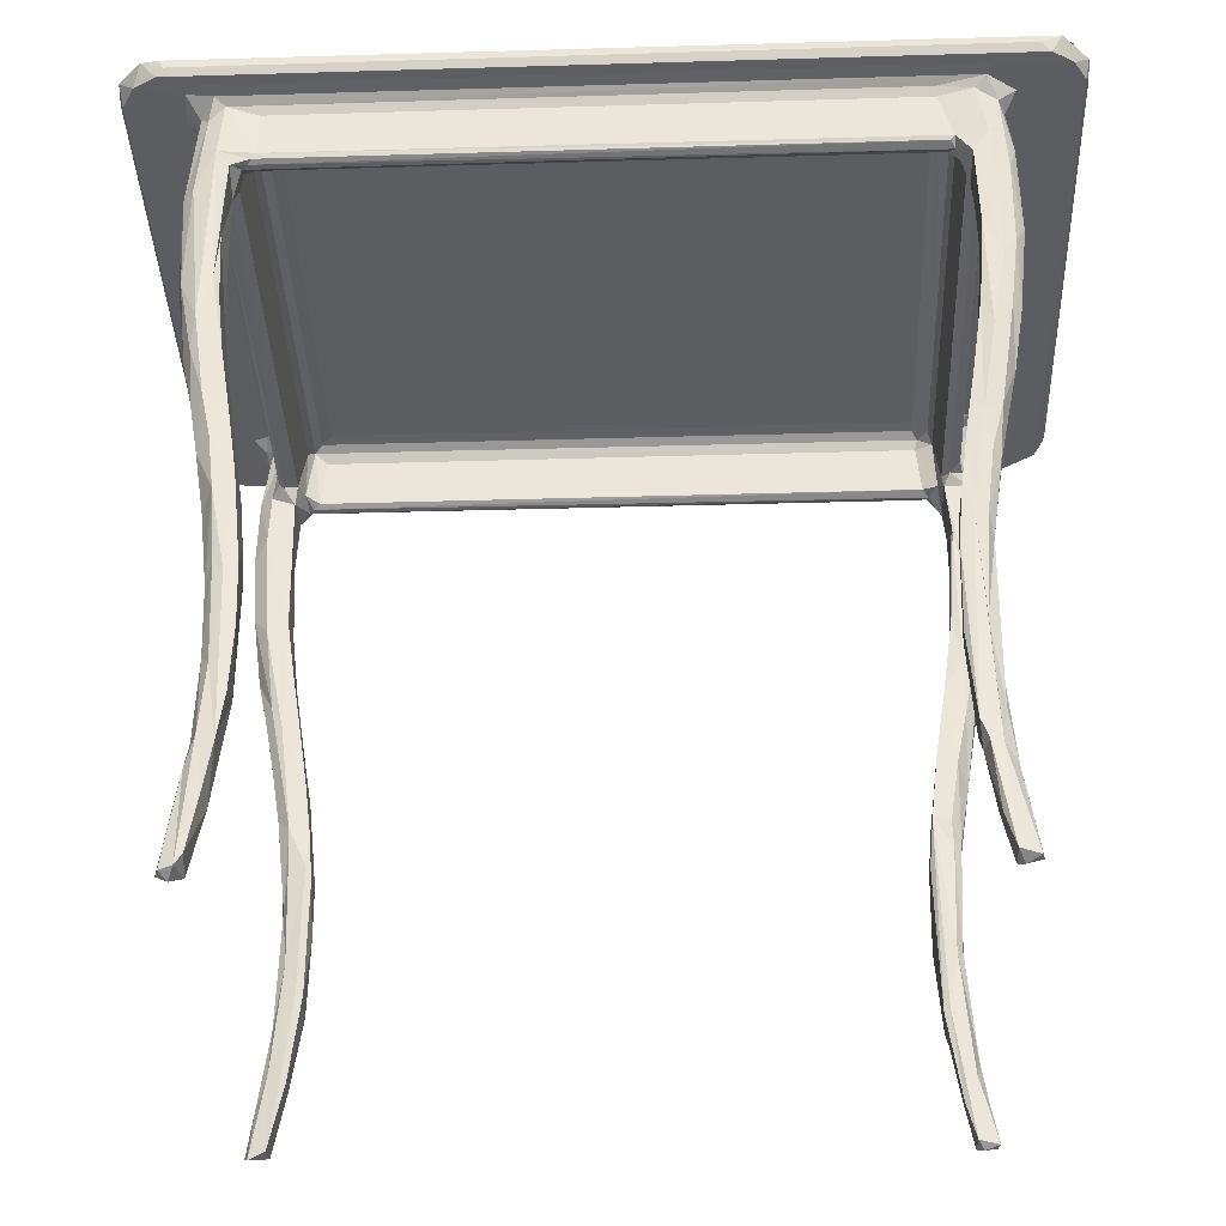
<metadata>
{"format":"obj","ext":"obj","renderer":"f3d","projection":"perspective","resolution":1024,"background":"white","views":[{"elev":-36.6,"azim":-177.8,"up":"+Z"}]}
</metadata>
<code>
v -0.6181 0.1362 0.1689
v -0.6794 0.6044 0.0829
v -0.477 0.478 1.379
v 0.01653 0.06517 0.1558
v -0.1974 0.4412 -0.03275
v -0.2866 0.3067 2.914
v 0.01729 0.04797 3.218
v 0.2653 -0.008983 1.587
v -0.1311 0.7196 2.369
v -0.02567 0.1869 5.146
v -0.004033 0.776 0.1757
v -0.02002 0.498 6.809
v -0.1358 0.2524 9.76
v 0.1891 -0.01632 8.063
v 0.1797 0.7386 6.698
v 0.006369 0.7866 10.54
v -0.265 0.5315 10.84
v -0.2606 -0.09712 12.88
v 0.2891 -0.1608 11.03
v -0.294 -0.2336 15.19
v -0.6421 0.365 12.98
v -1.129 0.2242 15.94
v -0.9703 0.5783 15.24
v 0.03326 0.9225 11.45
v -0.324 0.9465 13.7
v 0.3026 0.6984 1.416
v 0.638 0.4421 3.502
v 0.4207 -0.05217 3.568
v 0.542 0.8542 4.609
v 0.7419 0.7679 4.514
v 0.7018 -0.05935 4.205
v 0.6497 -0.1504 11.66
v 0.8854 -0.06178 7.038
v 0.822 0.753 9.784
v 0.8149 0.02104 9.992
v 0.6462 0.9402 11.56
v 0.2967 -0.167 14.25
v 0.355 0.9558 13.95
v -1.298 0.5976 16.99
v -0.9709 -0.1283 16.76
v -0.05214 -0.1688 16.39
v -0.7339 -0.2802 18.04
v -0.05891 0.996 16.47
v -1.658 0.188 19.05
v -1.632 0.5803 18.98
v -1.211 -0.3179 21.21
v -1.553 -0.1732 20.82
v -1.996 0.4964 21.85
v -0.3739 -0.2406 18.56
v -0.4952 1.002 19.46
v -0.4733 -0.1541 19.15
v -0.7438 0.9209 15.71
v -0.7615 1.043 17.84
v -1.091 0.9111 17.45
v -1.301 1.045 19.93
v -2.02 0.2074 22.68
v -2.02 0.6165 24.12
v -1.686 -0.212 24.61
v -0.7005 -0.2478 22.3
v -0.7037 0.9715 22.94
v -2.016 0.2662 25.48
v -1.281 -0.3664 25.62
v -0.7088 -0.2811 23.84
v -0.6196 -0.3387 24.98
v -0.6283 1.143 25.14
v -0.4549 0.6773 25.51
v -1.632 0.9884 22.9
v -0.7917 1.081 23.13
v -1.474 1.117 25.11
v -4.151 -0.7404 28
v -4.499 -0.507 28.62
v -3.547 -1.545 28.62
v -4.179 -0.2753 28.75
v -4.517 -0.1577 28.39
v -3.303 -1.254 28.75
v -4.409 -0.01905 28.03
v -3.166 -1.433 28.01
v -3.078 -1.568 28.3
v -2.139 -0.2314 27.98
v -2.235 0.8384 28
v -1.685 1.61 28
v -1.594 -0.1083 27.45
v -1.839 0.3647 27.4
v -1.4 -0.6552 27.91
v -1.775 0.6831 27.3
v -0.8064 -0.379 27.41
v -0.07321 -0.2381 25.72
v -0.1558 0.09407 25.48
v 0.09975 -0.1804 25.58
v 0.04912 0.3785 25.62
v 0.3141 -0.2389 27.42
v 0.2378 -0.4034 27.73
v 0.2121 0.3874 27.42
v -0.3728 0.7428 27.34
v -1.652 -1.069 28
v -1.291 1.352 25.51
v -1.082 1.382 27.68
v -0.8427 1.48 25.48
v -1.19 1.865 25.64
v -0.5715 1.044 25.62
v -0.9864 1.943 27.52
v 0.1357 0.5774 27.73
v -0.2102 1.097 27.69
v -1.332 1.672 27.92
v -4.313 17.67 28.71
v -3.984 18.32 28.75
v -4.503 17.22 28.28
v -1.138 15.81 25.58
v -0.3789 16.27 27.32
v -1.065 15.85 27.68
v -0.5764 16.19 25.61
v -0.01767 13.49 27.82
v -1.183 15.62 25.77
v -0.2296 16.01 27.66
v -0.9864 15.42 27.52
v 0.3229 0.8676 27.92
v 0.3228 1.275 28
v 13.32 6.224 28.75
v 21.67 0.1988 25.5
v 24.52 -1.435 28.01
v 0.3224 16 28
v 21.8 -0.2358 25.66
v 21.82 -0.01573 25.5
v 24.95 -1.545 28.62
v 21.32 -0.4038 27.73
v -0.7067 16.75 0.1514
v -0.01111 16.49 0.1725
v -0.1982 16.83 -0.03243
v -0.08912 16.56 2.771
v -0.2894 16.89 2.983
v -0.6299 17.12 0.07442
v -0.002055 17.27 0.201
v 0.1046 17.26 3.483
v -0.0778 17.04 4.731
v -0.02107 16.83 7.065
v 0.1523 16.54 7.17
v 0.2068 17.29 7.537
v -0.1959 17 10.42
v 0.1702 16.42 10.55
v -0.2135 16.68 10.6
v -0.1022 16.32 12.59
v -0.5632 16.76 12.77
v -0.9597 16.75 14.97
v -0.0691 17.31 11.11
v -0.5807 17.03 13
v 0.3378 17.44 11.19
v -0.3707 17.36 13.43
v -0.2058 17.5 14.68
v -0.794 17.28 15.1
v 0.293 17.14 1.373
v 0.3053 16.5 1.644
v 0.6264 16.84 3.447
v 0.5213 16.43 3.946
v 0.4721 17.3 3.549
v 0.6929 16.51 4.088
v 0.8674 16.54 7.222
v 0.5792 16.33 11.37
v 0.6961 16.41 11.41
v 0.7004 17.34 4.187
v 0.8966 17.23 7.029
v 0.6458 17.42 11.78
v 0.8094 17.38 9.978
v 0.2845 16.33 14.33
v 0.299 17.45 14.25
v -0.7977 16.28 16.62
v -0.05695 16.3 16.44
v -1.304 16.83 16.66
v -0.4132 16.25 18.71
v -0.042 17.46 16.36
v -1.674 16.65 19.36
v -1.34 16.23 20.17
v -1.656 17.01 18.88
v -2.029 16.7 22.64
v -0.4379 17.47 19.04
v -1.058 17.33 16.79
v -0.748 17.55 17.97
v -1.369 17.38 18.92
v -1.24 17.58 20.8
v -1.604 16.24 24.83
v -0.7056 16.21 22.25
v -0.6891 17.56 22.01
v -1.188 16.12 24.95
v -1.962 16.68 25.49
v -0.6925 16.25 23.81
v -0.7071 17.46 23.5
v -0.6376 16.15 24.97
v -2.008 17 22.08
v -1.668 17.41 21.36
v -1.729 17.46 24.4
v -1.196 17.65 25.74
v -1.981 17.09 25.38
v -0.639 17.61 24.95
v -4.493 17.78 28.62
v -4.374 17.51 28.01
v -1.432 15.54 27.97
v -0.8779 15.79 25.47
v -2.203 15.97 28
v -3.951 18.24 28
v -2.236 17.16 27.99
v -3.488 18.63 28.72
v -3.586 18.8 28.61
v -3.228 18.71 28.01
v -2.895 18.84 28.31
v -1.365 18.32 28
v -1.427 16.29 27.57
v -1.842 16.76 27.33
v -1.866 16.43 27.72
v -0.3798 16.66 25.46
v -0.1927 16.71 27.27
v 0.04598 16.7 27.73
v -1.601 17.38 27.33
v -1.261 17.94 27.91
v -0.1484 17.51 25.73
v -0.1619 17.15 25.48
v 0.06019 16.89 25.61
v -0.01203 17.45 25.58
v -0.8586 17.68 27.61
v 0.3112 17.51 27.42
v 0.3494 17.68 27.73
v 24.5 18.82 28.62
v 0.3228 16.41 27.92
v 0.3237 16.89 27.42
v 21.39 17.51 25.78
v 21.04 16.89 27.42
v 21.07 16 28
v 21.44 16.4 27.92
v 21.67 17.28 25.5
v 21.43 16.89 25.62
v 22.47 17.66 27.71
v 21.55 17.46 25.58
v 24.53 18.71 28.01
v 22.81 17.93 27.91
v 21.5 0.0147 0.2951
v 21.53 0.7725 0.1933
v 21.18 -0.03927 2.991
v 21.08 0.1055 2.475
v 21.07 0.7068 2.509
v 20.74 -0.06031 5.196
v 21.3 -0.01944 4.416
v 21.25 0.8147 2.498
v 20.95 0.8658 5.754
v 20.73 0.7388 5.556
v 20.89 -0.1549 10.06
v 20.64 0.2419 7.834
v 21.35 -0.08627 9.636
v 20.73 -0.08479 10
v 20.72 0.7998 9.714
v 21.37 0.7484 6.666
v 20.93 0.9289 10.25
v 21.49 0.7899 10
v 21.09 -0.167 13.24
v 21.47 -0.1923 12.45
v 20.86 0.9147 11.44
v 21.07 0.9627 13.13
v 21.44 -0.1854 15.4
v 21.38 0.9788 15.17
v 21.55 0.9134 11.64
v 22.09 0.6399 -0.03383
v 22.24 0.2621 0.1477
v 21.86 0.1039 1.323
v 22.01 0.4302 1.656
v 21.64 0.1972 4.182
v 21.65 0.5212 4.431
v 21.65 0.6902 2.862
v 21.56 0.2621 7.079
v 21.58 0.5185 8.716
v 21.69 0.2558 9.54
v 21.98 0.1796 12.2
v 21.98 0.5488 12.12
v 22.07 -0.1021 14.37
v 22.34 0.2439 14.21
v 22.19 -0.2146 15.75
v 22.33 0.5951 14.25
v 22.45 0.8915 16.43
v 22.04 0.9991 15.56
v 21.44 0.3803 25.62
v 21.31 -0.2391 27.42
v 22.57 -1.068 28
v 25.35 -0.9673 28.75
v 21.44 0.8851 27.92
v 21.71 0.6057 27.75
v 21.28 0.3896 27.42
v 24.29 -1.569 28.31
v 24.75 -1.357 28.71
v 21.07 1.275 28
v 22.67 -0.6388 27.9
v 22.68 0.2294 16.11
v 22.7 0.5952 16.24
v 21.82 -0.2266 17.75
v 21.79 1.014 17.72
v 22.77 -0.2597 19.23
v 22.72 -0.1206 17.85
v 23.04 0.3178 17.77
v 22.08 -0.1662 19.99
v 22.28 -0.2836 20.32
v 22.1 1.054 19.88
v 23.33 0.2425 20.05
v 23.34 0.6061 20.28
v 22.82 1.031 19.58
v 22.15 0.9751 20.71
v 22.26 -0.2024 22.94
v 22.24 0.8904 23.31
v 23.49 0.1693 21.59
v 23.2 -0.2189 24.31
v 23.54 0.6292 22.81
v 22.56 -0.3918 25.78
v 22.17 -0.187 25.12
v 22.21 1.085 25.03
v 23.55 0.1715 24.6
v 23.49 0.6517 25.39
v 23.08 1.1 23.5
v 23.04 1.082 25.33
v 22.39 -0.3609 27.42
v 21.93 0.7247 25.74
v 22.96 -0.2352 27.27
v 23.36 0.2592 27.43
v 23.38 -0.211 27.8
v 23.45 0.8052 27.73
v 23.16 0.8857 27.61
v 23.57 -0.6089 27.99
v 23.86 1.143 28
v 22.11 1.356 25.64
v 22.58 1.499 25.48
v 22.74 1.549 25.57
v 21.91 0.9541 27.45
v 22.55 1.511 27.4
v 22.72 1.525 27.72
v 22.85 1.074 27.15
v 23.41 1.321 28
v 23 1.602 27.91
v 25.77 -0.2691 28
v 25.31 -1 28
v 25.88 -0.491 28.65
v 25.9 -0.1171 28.31
v 22.11 15.98 25.65
v 22.42 15.76 25.5
v 22.54 15.45 27.4
v 21.91 16.36 27.44
v 22.71 15.81 27.71
v 25.24 18.21 28.75
v 25.7 17.66 28.71
v 21.52 16.49 0.2342
v 21.08 16.62 2.312
v 21.27 16.46 2.481
v 20.93 16.42 5.306
v 21.47 17.27 0.5299
v 21.7 17.27 0.1837
v 21.16 17.29 2.453
v 20.92 17.33 4.022
v 20.71 16.51 5.833
v 21.36 16.53 6.731
v 20.74 16.39 9.737
v 20.65 17.35 7.802
v 21.09 16.35 10.44
v 21.64 16.54 10.37
v 21.47 17.25 4.248
v 20.72 17.34 5.587
v 21.31 17.28 6.603
v 20.72 17.4 9.838
v 21.15 17.42 9.692
v 21.49 17.31 9.962
v 20.83 16.51 11.11
v 21.02 16.31 12.77
v 21.63 16.33 12.35
v 21.08 17.43 13.14
v 21.42 16.29 15.36
v 21.69 17.43 12.55
v 21.41 17.46 15.28
v 21.89 16.82 -0.04676
v 22.25 16.75 0.1453
v 21.69 16.59 2.601
v 22.03 16.9 1.604
v 21.67 16.82 4.234
v 22.13 17.13 0.126
v 21.76 17.04 3.312
v 21.59 16.92 6.97
v 21.7 16.94 9.392
v 22.03 16.81 12.1
v 22.01 16.3 14.72
v 22.33 16.7 14.2
v 22.34 17.03 14.17
v 21.92 17.48 14.44
v 21.88 17.08 25.49
v 21.37 17.51 27.42
v 23.24 18.34 28
v 21.22 16.7 27.73
v 25.09 18.66 28.7
v 24.3 18.84 28.28
v 21.62 16.74 27.5
v 22.37 16.27 16.82
v 22.73 16.71 16.28
v 21.8 16.26 17.73
v 23.06 16.83 17.85
v 21.8 17.5 17.71
v 22.11 16.25 20.15
v 22.74 16.25 18.93
v 22.06 17.46 19.81
v 22.54 16.18 20.65
v 23.39 16.75 20.25
v 22.27 17.49 16.16
v 22.66 17.08 16.07
v 22.79 17.34 17.84
v 22.69 17.54 19.07
v 22.3 17.55 20.49
v 23.32 17.2 20.61
v 22.27 16.24 20.74
v 22.24 17.31 22.49
v 22.2 16.42 24.89
v 23.09 16.18 23.54
v 23.08 16.29 21.36
v 23.54 16.6 23.73
v 23.55 16.87 22.25
v 22.27 16.15 25.1
v 22.98 16.14 25.36
v 23.22 17.49 24.26
v 23.56 17.13 24.14
v 22.61 17.66 25.77
v 22.19 17.49 25.3
v 21.73 16.22 27.74
v 23 15.66 27.91
v 22.74 15.49 25.54
v 23.41 16 28
v 25.88 17.88 28.62
v 25.9 17.21 28.32
v 25.76 17.47 28
v 22.73 15.92 25.95
v 21.9 16.61 25.77
v 22.76 16.12 27.24
v 23.35 16.7 27.4
v 23.46 16.56 27.78
v 23.87 16.66 27.99
v 23 17.49 27.24
v 23.28 17.24 27.54
v 23.72 17.96 27.99
v 25.3 18.26 28
f 1 3 2
f 1 5 4
f 1 2 5
f 1 6 3
f 1 7 6
f 1 4 8
f 1 8 7
f 6 7 10
f 5 2 11
f 2 9 11
f 3 9 2
f 3 6 9
f 10 12 6
f 10 13 12
f 13 10 14
f 6 15 9
f 6 12 15
f 12 16 15
f 13 17 12
f 13 14 18
f 18 19 20
f 13 18 21
f 13 21 17
f 21 22 23
f 12 17 16
f 17 24 16
f 17 25 24
f 17 21 25
f 4 11 26
f 5 11 4
f 4 26 8
f 26 27 8
f 7 8 28
f 8 27 28
f 9 29 11
f 11 29 26
f 27 26 30
f 29 30 26
f 28 27 31
f 27 30 31
f 7 14 10
f 7 28 14
f 28 31 32
f 31 33 32
f 31 30 33
f 14 28 19
f 28 32 19
f 33 30 34
f 33 34 35
f 9 15 29
f 15 36 29
f 29 36 30
f 36 34 30
f 33 35 32
f 19 18 14
f 35 36 32
f 35 34 36
f 19 37 20
f 19 32 37
f 36 38 32
f 32 38 37
f 15 16 36
f 16 24 36
f 24 25 36
f 25 38 36
f 21 40 22
f 21 18 40
f 18 20 40
f 40 20 42
f 22 39 23
f 22 44 39
f 44 22 40
f 44 45 39
f 40 47 44
f 40 46 47
f 44 48 45
f 42 20 49
f 20 41 49
f 40 42 46
f 42 49 51
f 41 50 49
f 49 50 51
f 21 52 25
f 23 52 21
f 52 43 25
f 23 54 52
f 39 54 23
f 52 54 53
f 52 53 43
f 39 55 54
f 39 45 55
f 53 50 43
f 43 50 41
f 54 55 53
f 44 56 48
f 44 47 56
f 47 46 58
f 46 42 59
f 42 51 59
f 51 50 59
f 50 60 59
f 48 56 57
f 56 58 61
f 47 58 56
f 58 46 62
f 56 61 57
f 46 59 63
f 46 63 62
f 63 59 60
f 62 63 64
f 63 65 64
f 64 65 66
f 45 48 55
f 48 67 55
f 55 68 53
f 53 68 50
f 68 60 50
f 48 57 67
f 57 69 67
f 67 69 55
f 55 65 68
f 55 69 65
f 63 68 65
f 60 68 63
f 70 72 71
f 71 74 70
f 72 75 71
f 71 75 73
f 70 74 76
f 77 78 72
f 70 77 72
f 77 70 79
f 70 80 79
f 80 70 81
f 58 82 61
f 61 82 83
f 58 62 82
f 82 84 79
f 83 82 79
f 83 80 85
f 83 79 80
f 62 64 86
f 64 87 86
f 64 88 87
f 87 88 89
f 64 66 88
f 88 66 90
f 62 86 82
f 82 86 84
f 86 92 84
f 86 91 92
f 66 93 90
f 66 94 93
f 77 79 95
f 79 84 95
f 57 85 69
f 69 97 96
f 61 85 57
f 61 83 85
f 85 97 69
f 69 98 65
f 69 96 98
f 96 99 98
f 96 97 99
f 66 65 100
f 98 100 65
f 97 101 99
f 66 100 94
f 94 103 102
f 80 97 85
f 80 81 97
f 97 81 104
f 71 73 105
f 76 74 107
f 105 73 106
f 99 108 98
f 101 97 110
f 100 109 94
f 98 111 100
f 94 109 103
f 104 110 97
f 108 99 113
f 99 101 113
f 103 114 112
f 109 114 103
f 113 101 115
f 101 110 115
f 20 37 41
f 37 43 41
f 37 38 43
f 25 43 38
f 86 87 91
f 94 102 93
f 102 117 116
f 102 103 117
f 73 75 118
f 88 90 119
f 77 120 78
f 77 95 120
f 103 121 117
f 103 112 121
f 73 118 106
f 89 122 87
f 89 88 123
f 88 119 123
f 87 122 91
f 72 124 75
f 78 124 72
f 91 125 92
f 84 92 125
f 126 128 127
f 126 127 129
f 126 129 130
f 126 131 128
f 131 132 128
f 131 133 132
f 126 130 131
f 131 130 133
f 130 134 133
f 129 135 130
f 129 136 135
f 130 135 134
f 134 137 133
f 134 138 137
f 134 135 138
f 136 140 135
f 136 139 140
f 140 139 141
f 140 141 142
f 142 141 143
f 140 138 135
f 138 144 137
f 140 142 138
f 138 145 144
f 138 142 145
f 145 147 144
f 144 147 146
f 147 148 146
f 142 143 145
f 145 149 147
f 145 143 149
f 127 150 151
f 127 151 129
f 129 151 153
f 151 152 153
f 128 132 127
f 127 132 150
f 151 150 152
f 133 154 132
f 132 154 150
f 150 154 152
f 129 153 136
f 153 152 155
f 153 155 156
f 136 153 157
f 153 156 157
f 157 156 158
f 154 133 159
f 155 152 159
f 154 159 152
f 155 159 160
f 155 160 156
f 137 146 133
f 133 146 159
f 146 161 159
f 160 159 162
f 159 161 162
f 156 162 158
f 156 160 162
f 136 157 139
f 141 139 157
f 157 158 163
f 141 157 163
f 137 144 146
f 158 162 161
f 146 148 164
f 146 164 161
f 158 161 163
f 164 163 161
f 143 141 165
f 165 141 166
f 143 165 167
f 165 166 168
f 167 165 170
f 170 165 171
f 170 173 172
f 165 168 171
f 166 174 168
f 143 167 149
f 167 175 149
f 147 149 148
f 149 175 148
f 175 176 148
f 167 177 175
f 167 172 177
f 167 170 172
f 175 177 176
f 169 174 166
f 176 174 148
f 148 174 169
f 177 178 176
f 170 171 173
f 173 171 179
f 171 168 180
f 179 171 182
f 173 179 183
f 171 180 182
f 182 180 184
f 182 184 186
f 173 187 172
f 172 188 177
f 172 187 188
f 177 188 178
f 187 189 188
f 168 174 181
f 168 181 180
f 178 181 176
f 176 181 174
f 188 189 178
f 189 190 178
f 173 191 187
f 187 191 189
f 173 183 191
f 180 185 184
f 180 181 185
f 178 192 181
f 178 190 192
f 181 192 185
f 184 185 192
f 184 192 186
f 71 105 193
f 74 71 193
f 76 107 194
f 76 194 70
f 81 195 104
f 104 195 110
f 108 196 98
f 100 111 109
f 70 195 81
f 70 197 195
f 74 193 107
f 194 198 70
f 70 198 197
f 198 199 197
f 194 107 193
f 105 106 200
f 194 193 198
f 198 193 201
f 105 200 193
f 193 200 201
f 198 201 202
f 202 201 203
f 198 202 204
f 179 182 108
f 179 113 205
f 179 108 113
f 183 205 206
f 183 179 205
f 205 113 110
f 206 205 207
f 98 196 111
f 182 196 108
f 182 186 196
f 186 111 196
f 186 208 111
f 115 110 113
f 111 208 109
f 109 208 209
f 109 210 114
f 109 209 210
f 197 199 207
f 197 205 195
f 197 207 205
f 195 205 110
f 183 206 191
f 191 206 211
f 191 211 189
f 206 207 199
f 206 199 211
f 189 211 190
f 192 190 213
f 186 214 208
f 186 192 214
f 208 214 215
f 192 213 214
f 214 213 216
f 211 217 190
f 211 212 217
f 208 215 209
f 190 217 218
f 217 219 218
f 199 198 204
f 199 212 211
f 199 204 212
f 217 212 219
f 203 201 220
f 200 220 201
f 141 163 166
f 163 164 166
f 148 169 164
f 166 164 169
f 112 114 121
f 114 221 121
f 114 210 221
f 215 222 209
f 209 222 210
f 190 218 213
f 216 213 223
f 213 218 223
f 215 224 222
f 222 224 210
f 121 225 117
f 121 221 226
f 221 210 226
f 214 216 227
f 215 228 224
f 121 226 225
f 218 219 229
f 216 223 230
f 227 216 230
f 219 212 229
f 202 203 231
f 229 212 232
f 212 204 232
f 233 235 236
f 233 237 234
f 233 236 237
f 236 235 238
f 237 240 234
f 237 241 240
f 237 242 241
f 236 238 237
f 238 242 237
f 238 244 242
f 238 235 243
f 235 239 245
f 235 245 243
f 238 246 244
f 238 243 246
f 244 246 247
f 241 248 240
f 242 249 241
f 242 247 249
f 244 247 242
f 241 249 248
f 249 250 248
f 243 251 246
f 243 252 251
f 243 245 252
f 246 253 247
f 246 251 253
f 251 254 253
f 251 252 255
f 251 256 254
f 247 253 249
f 249 257 250
f 249 253 257
f 253 254 257
f 233 234 258
f 233 258 259
f 233 259 260
f 259 261 260
f 233 260 235
f 260 261 262
f 261 263 262
f 235 260 262
f 235 262 239
f 234 264 258
f 259 258 261
f 261 258 264
f 234 240 264
f 261 264 263
f 239 262 265
f 262 263 265
f 265 263 266
f 239 267 245
f 239 265 267
f 265 266 267
f 240 248 264
f 263 264 248
f 263 248 266
f 266 248 250
f 245 267 268
f 267 266 268
f 245 268 252
f 268 266 269
f 252 268 270
f 268 271 270
f 252 270 272
f 268 273 271
f 268 269 273
f 250 257 266
f 269 266 257
f 257 274 269
f 254 275 257
f 274 257 275
f 254 256 275
f 273 269 274
f 251 255 256
f 119 90 276
f 91 277 125
f 120 95 278
f 95 84 278
f 75 279 118
f 102 116 280
f 116 117 280
f 90 93 276
f 122 277 91
f 93 102 281
f 93 281 282
f 78 283 124
f 124 284 75
f 75 284 279
f 102 280 281
f 280 117 285
f 117 225 285
f 89 123 122
f 276 93 282
f 120 283 78
f 278 84 286
f 84 125 286
f 252 272 255
f 270 271 272
f 271 288 287
f 271 273 288
f 272 271 287
f 255 272 289
f 255 290 256
f 272 292 291
f 272 293 292
f 272 287 293
f 287 288 293
f 255 289 290
f 289 294 290
f 272 291 289
f 289 295 294
f 290 294 296
f 289 291 295
f 292 293 291
f 297 293 298
f 291 293 297
f 256 290 275
f 274 288 273
f 290 296 275
f 275 299 274
f 275 296 299
f 293 288 274
f 274 298 293
f 274 299 298
f 294 300 296
f 295 301 294
f 294 301 300
f 301 302 300
f 291 297 303
f 297 298 303
f 291 303 304
f 303 298 305
f 295 291 306
f 301 295 306
f 301 306 307
f 301 308 302
f 301 307 308
f 291 304 306
f 304 303 309
f 303 305 309
f 309 305 310
f 296 311 299
f 305 299 311
f 299 305 298
f 300 308 296
f 302 308 300
f 296 308 311
f 308 312 311
f 311 310 305
f 311 312 310
f 122 306 313
f 122 313 277
f 119 314 123
f 119 276 314
f 307 122 123
f 307 306 122
f 307 123 308
f 308 123 314
f 277 286 125
f 277 313 286
f 276 281 314
f 276 282 281
f 313 306 315
f 313 315 286
f 304 316 315
f 304 309 316
f 309 310 316
f 306 304 315
f 315 316 317
f 315 317 286
f 316 318 317
f 278 286 320
f 120 278 320
f 320 286 317
f 317 321 320
f 317 318 321
f 308 314 322
f 308 322 323
f 308 323 312
f 281 325 314
f 314 325 322
f 324 328 312
f 328 310 312
f 323 324 312
f 324 326 328
f 328 319 310
f 326 319 328
f 326 327 319
f 316 319 318
f 319 329 318
f 310 319 316
f 327 330 319
f 319 330 329
f 318 329 321
f 329 331 321
f 120 124 283
f 120 332 124
f 284 124 279
f 120 320 332
f 320 321 332
f 332 333 124
f 332 331 333
f 279 124 333
f 333 331 334
f 321 331 332
f 322 325 335
f 322 336 323
f 322 335 336
f 324 337 326
f 326 337 327
f 335 325 338
f 325 281 338
f 337 339 327
f 327 339 330
f 279 333 341
f 342 344 343
f 343 344 345
f 342 343 346
f 346 347 342
f 343 348 346
f 343 349 348
f 345 350 343
f 345 344 351
f 350 345 352
f 350 352 353
f 352 345 354
f 345 355 354
f 345 351 355
f 343 350 349
f 349 356 348
f 350 357 349
f 349 358 356
f 350 353 357
f 357 353 359
f 357 359 349
f 359 360 349
f 349 360 358
f 353 352 359
f 358 360 361
f 352 354 362
f 363 354 364
f 363 362 354
f 364 354 355
f 363 366 365
f 352 362 359
f 359 365 360
f 362 363 365
f 362 365 359
f 360 365 367
f 365 366 368
f 342 369 370
f 342 370 371
f 371 370 372
f 342 371 344
f 371 372 373
f 342 347 369
f 369 347 374
f 369 374 370
f 370 374 372
f 347 375 374
f 346 348 347
f 374 375 372
f 373 372 375
f 348 356 347
f 347 356 375
f 371 373 351
f 344 371 351
f 351 373 376
f 351 377 355
f 351 376 377
f 375 356 373
f 373 356 376
f 358 376 356
f 377 376 361
f 358 361 376
f 355 378 364
f 363 364 379
f 364 380 379
f 364 378 380
f 355 377 378
f 360 367 361
f 361 367 377
f 378 377 367
f 367 381 378
f 365 382 367
f 365 368 382
f 378 381 380
f 367 382 381
f 215 214 228
f 228 214 383
f 214 227 383
f 223 218 384
f 218 229 384
f 232 204 385
f 204 202 385
f 385 202 231
f 226 210 386
f 224 386 210
f 118 340 106
f 106 387 200
f 231 203 388
f 200 387 220
f 285 225 280
f 225 226 280
f 279 340 118
f 224 228 389
f 224 389 386
f 106 340 387
f 203 220 388
f 363 379 366
f 379 391 390
f 379 380 391
f 366 392 368
f 366 390 392
f 366 379 390
f 392 394 368
f 392 390 396
f 392 396 395
f 395 396 398
f 390 393 396
f 390 391 393
f 396 393 399
f 380 381 391
f 391 381 401
f 400 401 381
f 381 382 400
f 368 400 382
f 368 394 400
f 401 400 402
f 391 401 393
f 392 397 394
f 392 395 397
f 394 403 400
f 400 403 402
f 397 404 394
f 394 404 403
f 393 401 402
f 402 405 393
f 393 405 399
f 402 403 405
f 395 398 406
f 406 408 395
f 395 408 407
f 396 410 398
f 396 399 410
f 398 410 409
f 410 411 409
f 399 412 411
f 410 399 411
f 406 413 408
f 406 398 413
f 398 409 413
f 413 409 414
f 409 411 414
f 397 395 407
f 397 407 404
f 405 415 416
f 403 415 405
f 399 405 412
f 412 405 416
f 404 417 403
f 407 418 404
f 408 418 407
f 418 417 404
f 403 417 415
f 412 416 411
f 338 281 419
f 280 419 281
f 339 420 330
f 330 420 329
f 336 421 323
f 323 421 324
f 337 324 421
f 280 226 419
f 420 422 329
f 334 423 333
f 341 333 423
f 334 424 423
f 329 422 331
f 331 424 334
f 331 425 424
f 335 427 413
f 413 336 335
f 408 413 383
f 413 427 383
f 413 414 336
f 335 338 427
f 427 338 389
f 338 419 389
f 426 428 337
f 337 428 339
f 337 421 426
f 421 414 426
f 421 336 414
f 414 411 429
f 414 429 426
f 428 426 429
f 428 430 339
f 428 429 430
f 226 389 419
f 226 386 389
f 420 339 422
f 339 430 422
f 425 422 431
f 422 430 431
f 228 383 427
f 230 223 417
f 230 417 418
f 227 418 383
f 227 230 418
f 223 229 417
f 223 384 229
f 408 383 418
f 228 427 389
f 229 432 417
f 416 432 433
f 416 415 432
f 411 416 429
f 429 433 430
f 417 432 415
f 229 232 432
f 432 232 433
f 429 416 433
f 232 434 433
f 430 433 431
f 433 434 431
f 232 385 434
f 434 385 231
f 422 425 331
f 279 341 340
f 431 434 435
f 431 435 425
f 434 231 435
f 231 387 435
f 340 341 387
f 231 388 387
f 388 220 387
f 425 423 424
f 435 423 425
f 435 387 423
f 341 423 387

</code>
